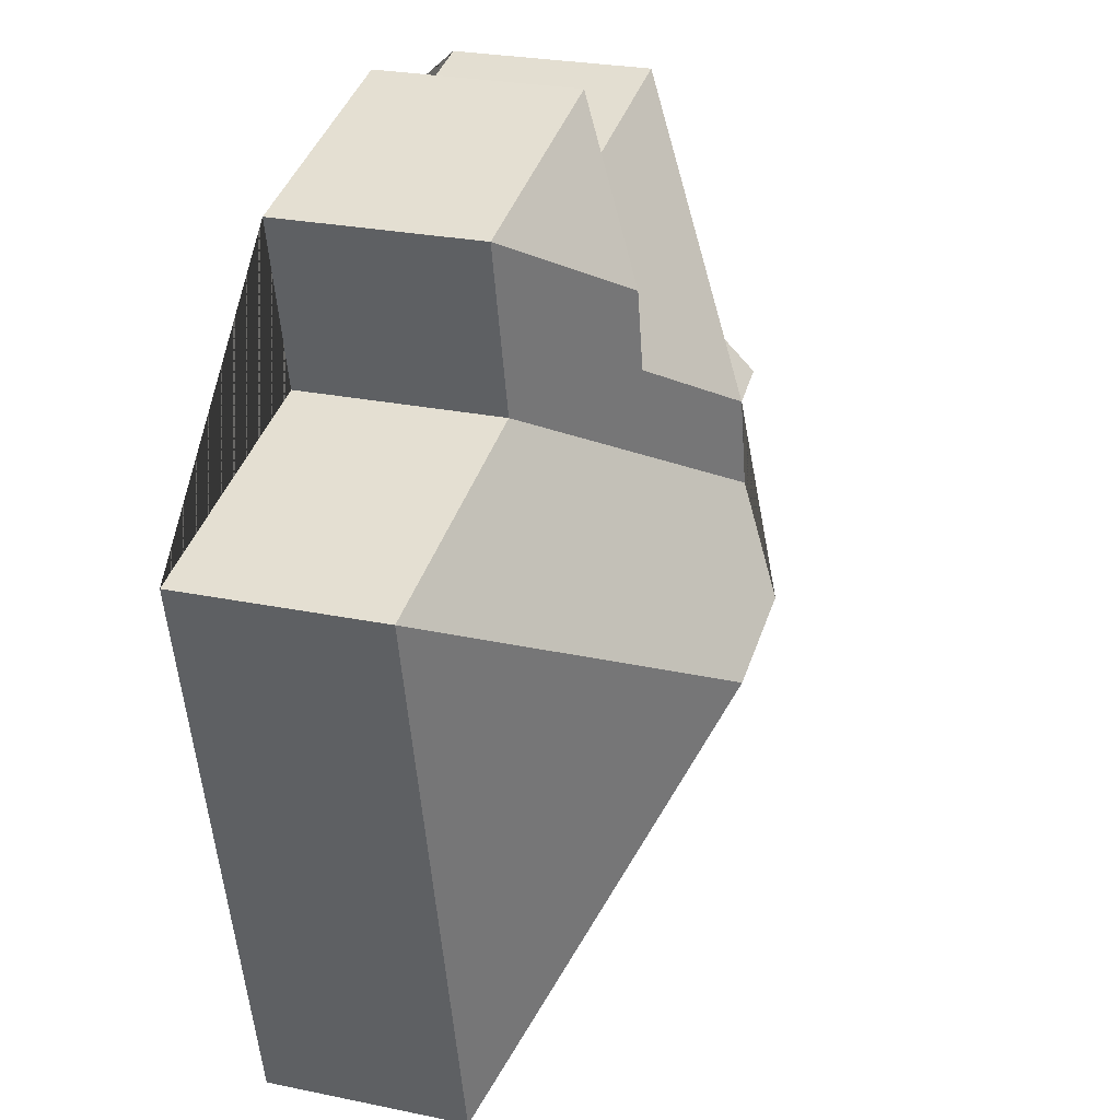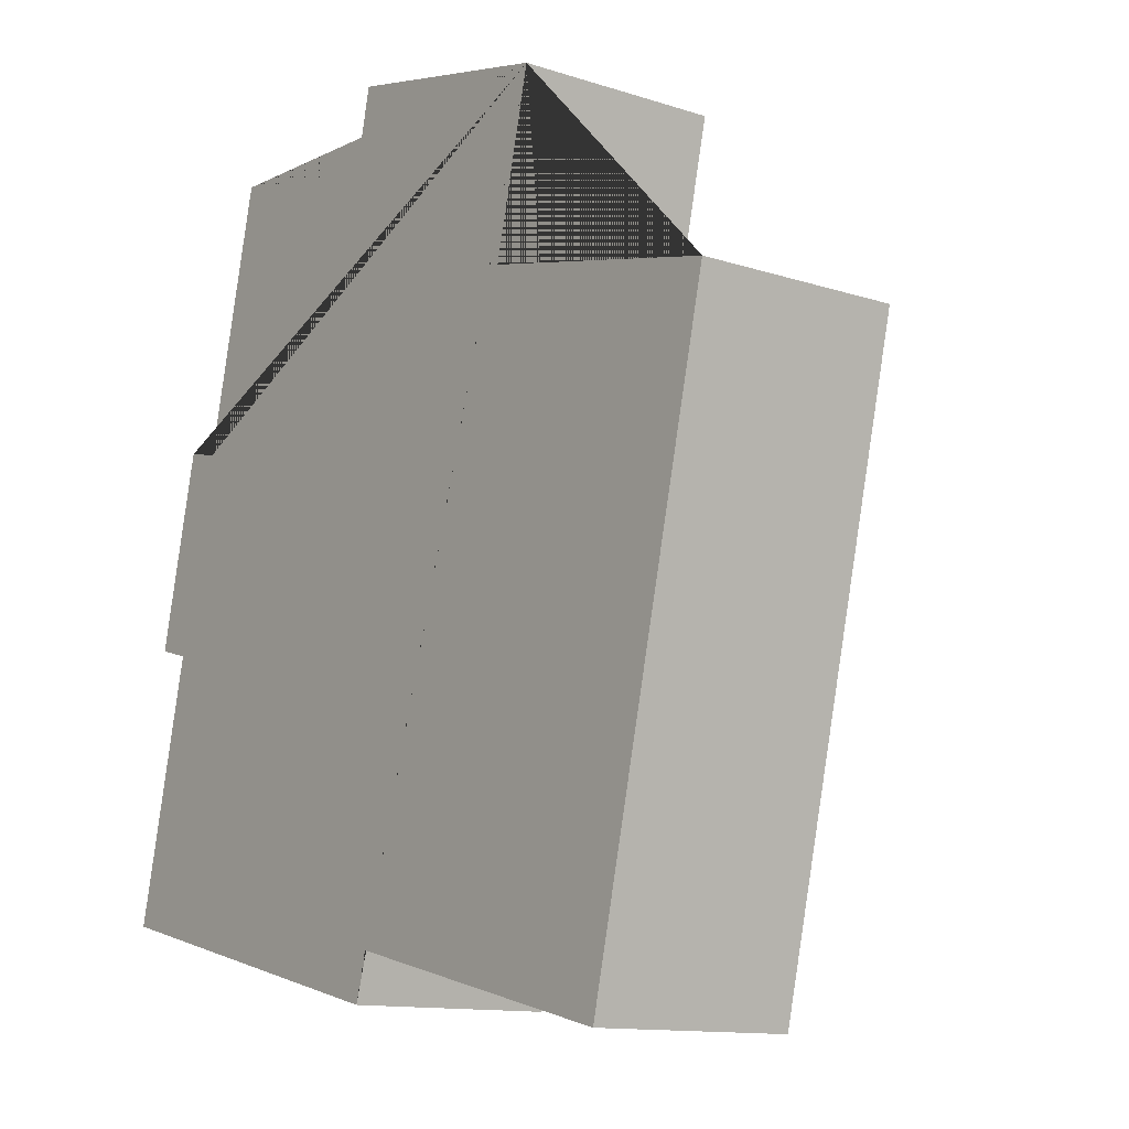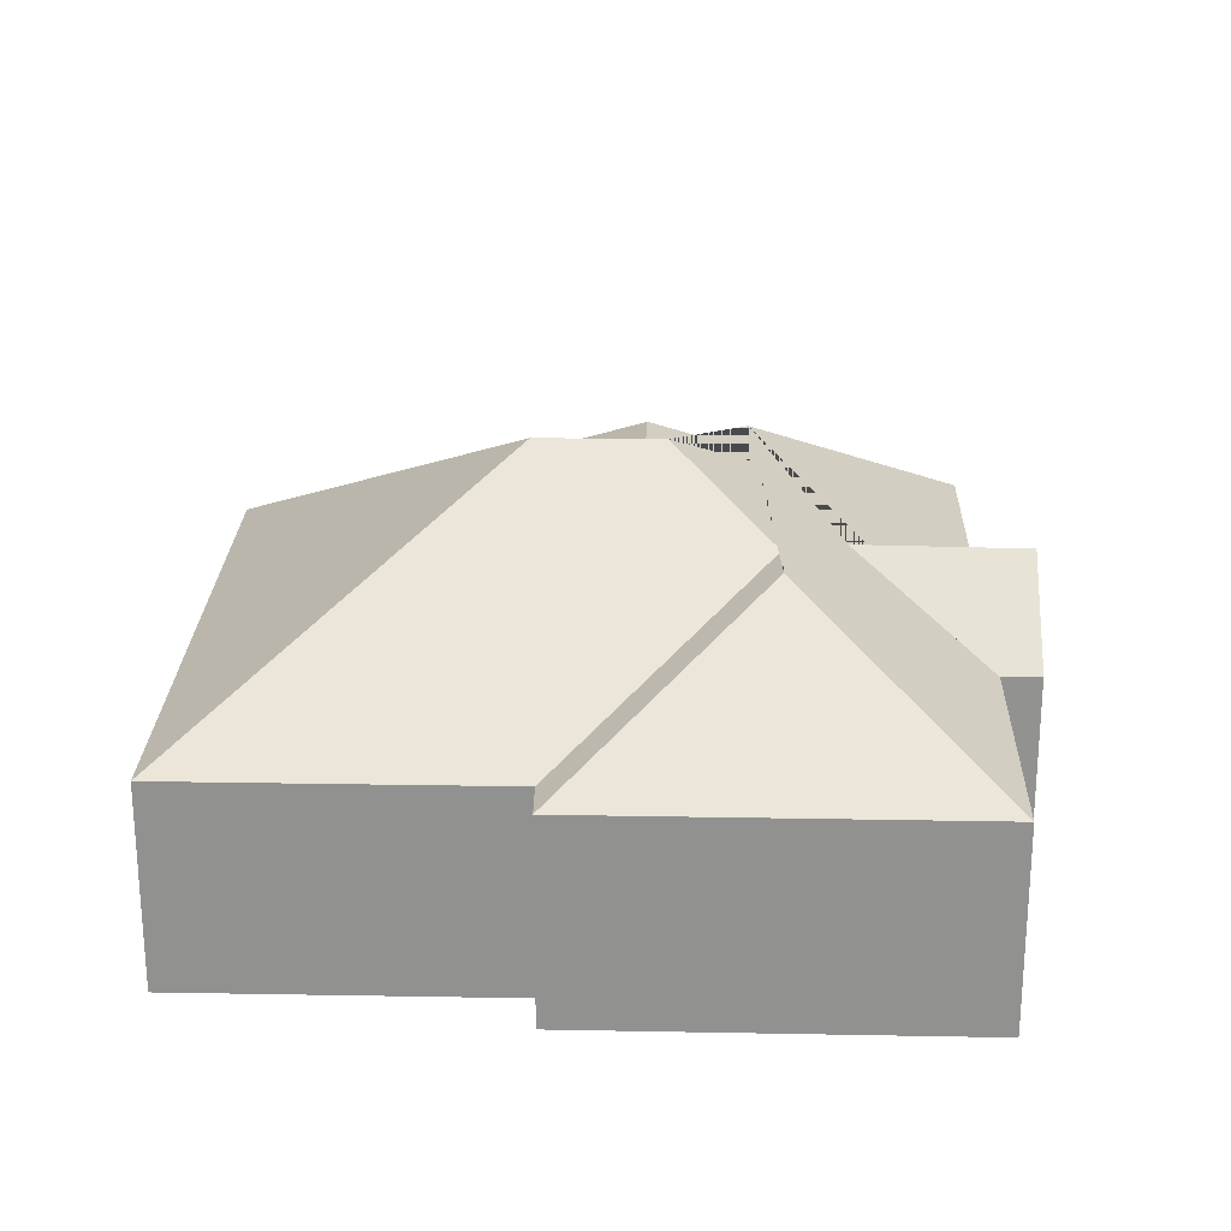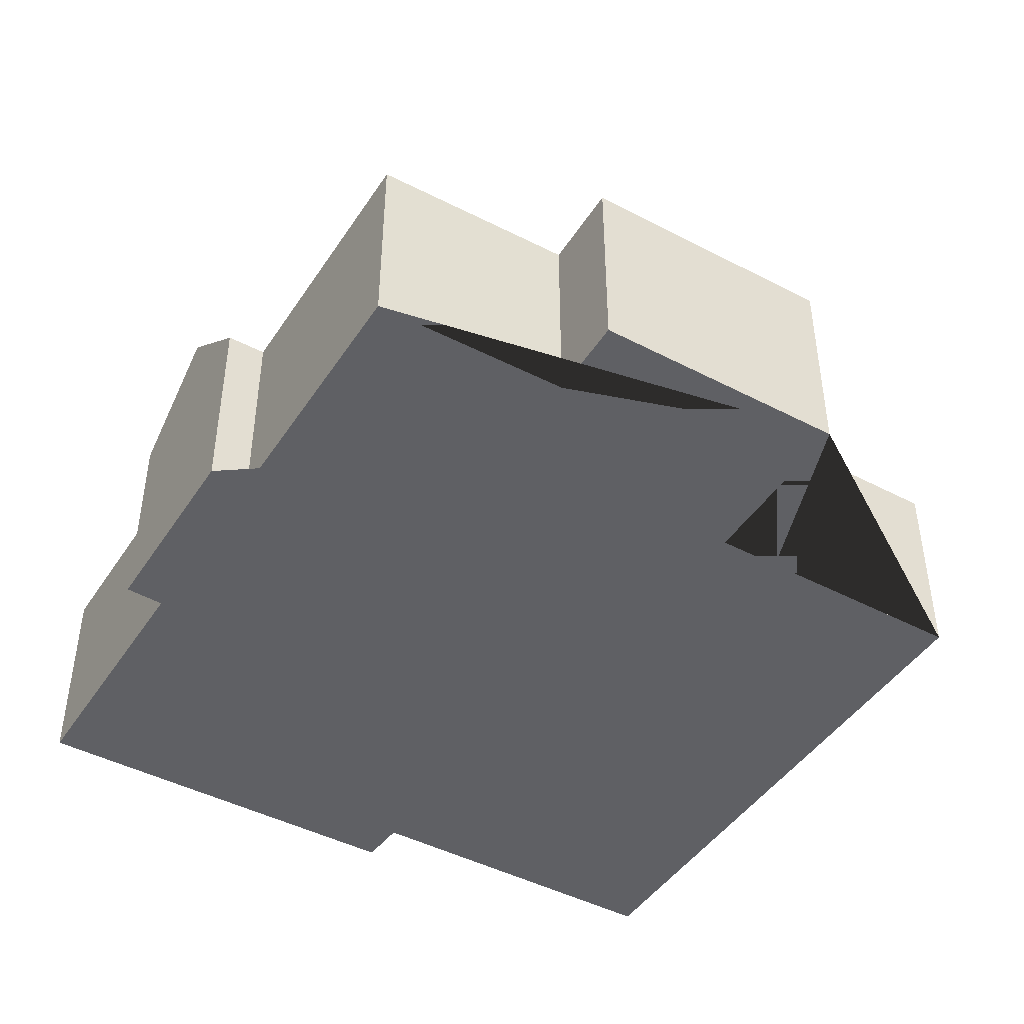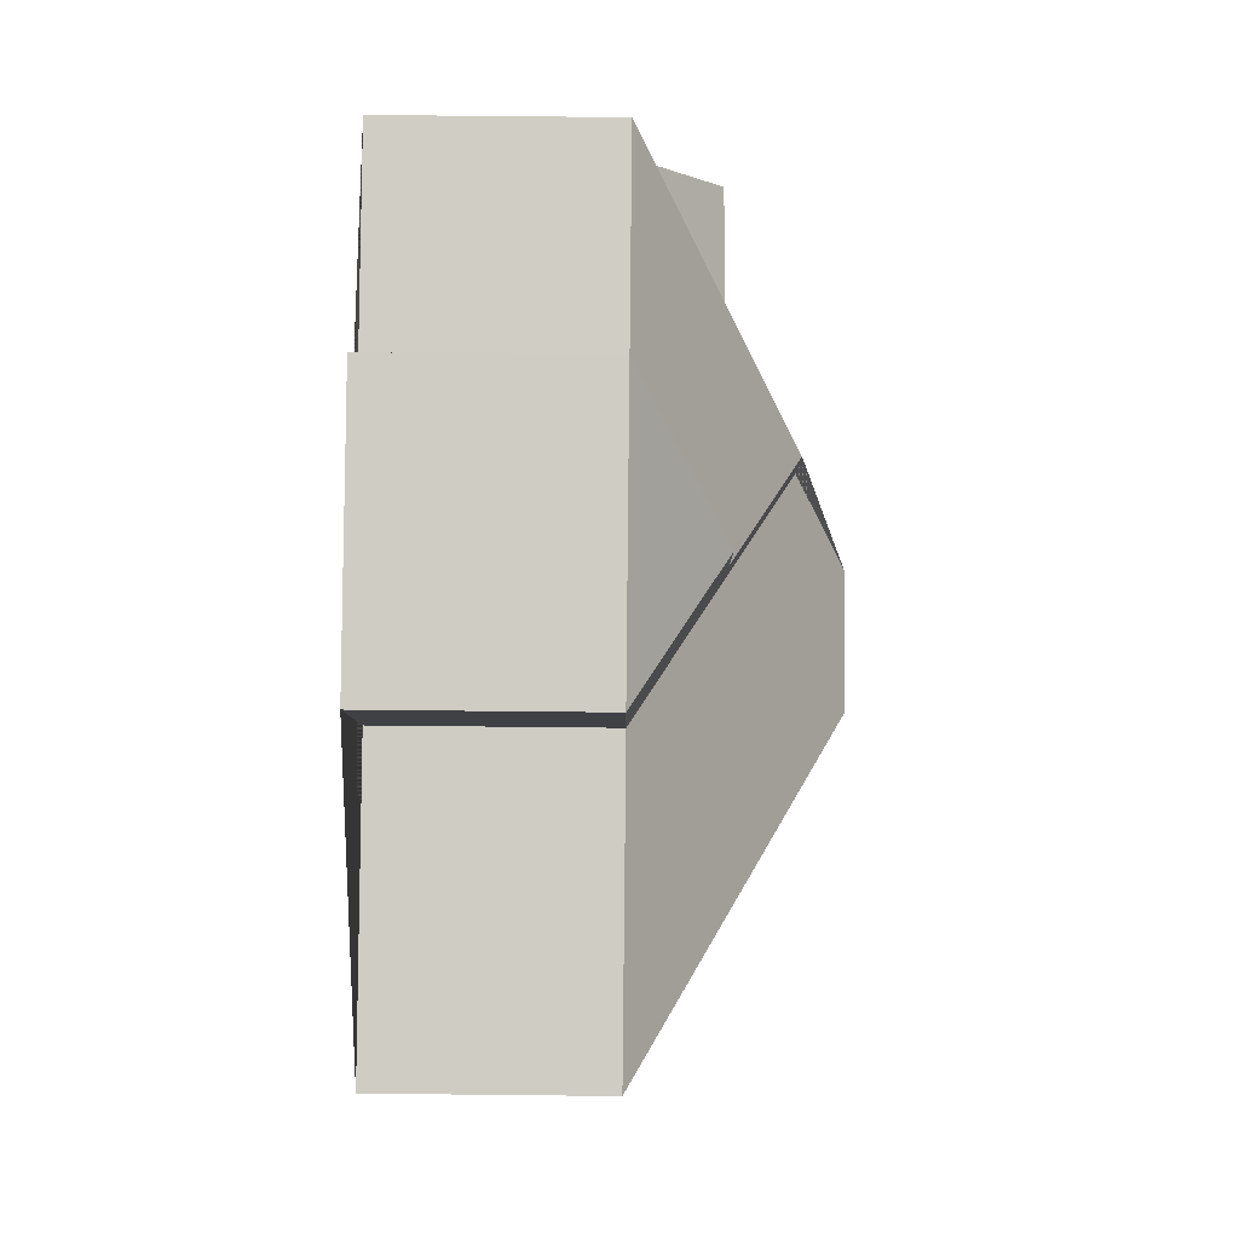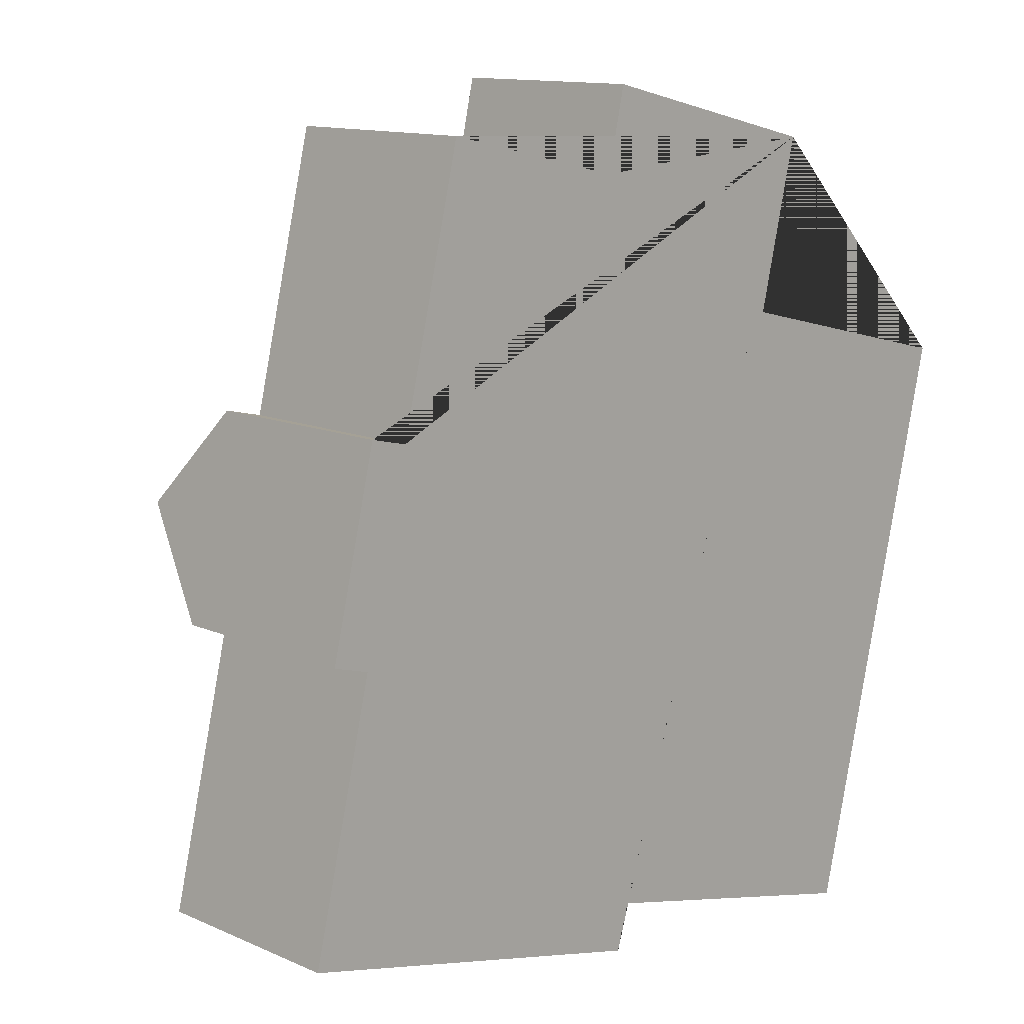
<metadata>
{"format":"obj","ext":"obj","renderer":"f3d","projection":"perspective","resolution":1024,"background":"white","views":[{"elev":26.1,"azim":108.2,"up":"+Z"},{"elev":-12.3,"azim":52.6,"up":"+Z"},{"elev":23.9,"azim":-164.8,"up":"+Y"},{"elev":-44.9,"azim":-17.8,"up":"+Y"},{"elev":71.0,"azim":90.6,"up":"+Z"},{"elev":12.5,"azim":-44.5,"up":"+Z"}]}
</metadata>
<code>
o BK39_500_015032_0064
v 252.2 75 -38.12
v 159.7 75 -16.06
v 81.14 75 -30.1
v 153 75 -46.37
v 194.6 104.7 -70.62
v 237.1 75 -102
v 337.8 75 -126.3
v 187.7 104.5 -100.9
v 143 127.4 -126.9
v 57.82 75 -127.9
v 43.72 75 -124.5
v 134.9 127.4 -161.2
v 35.28 105 -159.8
v 96.94 106.2 -176
v 155.4 145 -194.2
v 200.1 145 -205
v 40.39 75 -200.9
v 26.47 75 -196.9
v 110.3 121.5 -223.4
v 106 121.3 -240.8
v 166 75 -315.7
v 285.7 75 -344.6
v 17.09 75 -298.6
v 161.4 75 -333
v 252.2 0 -38.12
v 159.7 0 -16.06
v 153 0 -46.37
v 81.14 0 -30.1
v 57.82 0 -127.9
v 43.72 0 -124.5
v 26.47 0 -196.9
v 40.39 0 -200.9
v 17.09 0 -298.6
v 161.4 0 -333
v 166 0 -315.7
v 285.7 0 -344.6
v 337.8 0 -126.3
v 237.1 0 -102
f 5 1 2
f 4 3 9 8
f 2 4 8 5
f 14 13 11 10
f 17 18 13 14
f 9 12 15 19 20 23 17 14 10 3
f 23 24 20
f 24 21 19 20
f 21 22 16 15 19
f 22 7 16
f 7 6 12 15 16
f 6 1 5 8 9 12
f 11 13 18
f 25 26 27 28 29 30 31 32 33 34 35 36 37 38
f 1 25 26 2
f 2 26 27 4
f 4 27 28 3
f 3 28 29 10
f 10 29 30 11
f 11 30 31 18
f 18 31 32 17
f 17 32 33 23
f 23 33 34 24
f 24 34 35 21
f 21 35 36 22
f 22 36 37 7
f 7 37 38 6
f 6 38 25 1

</code>
